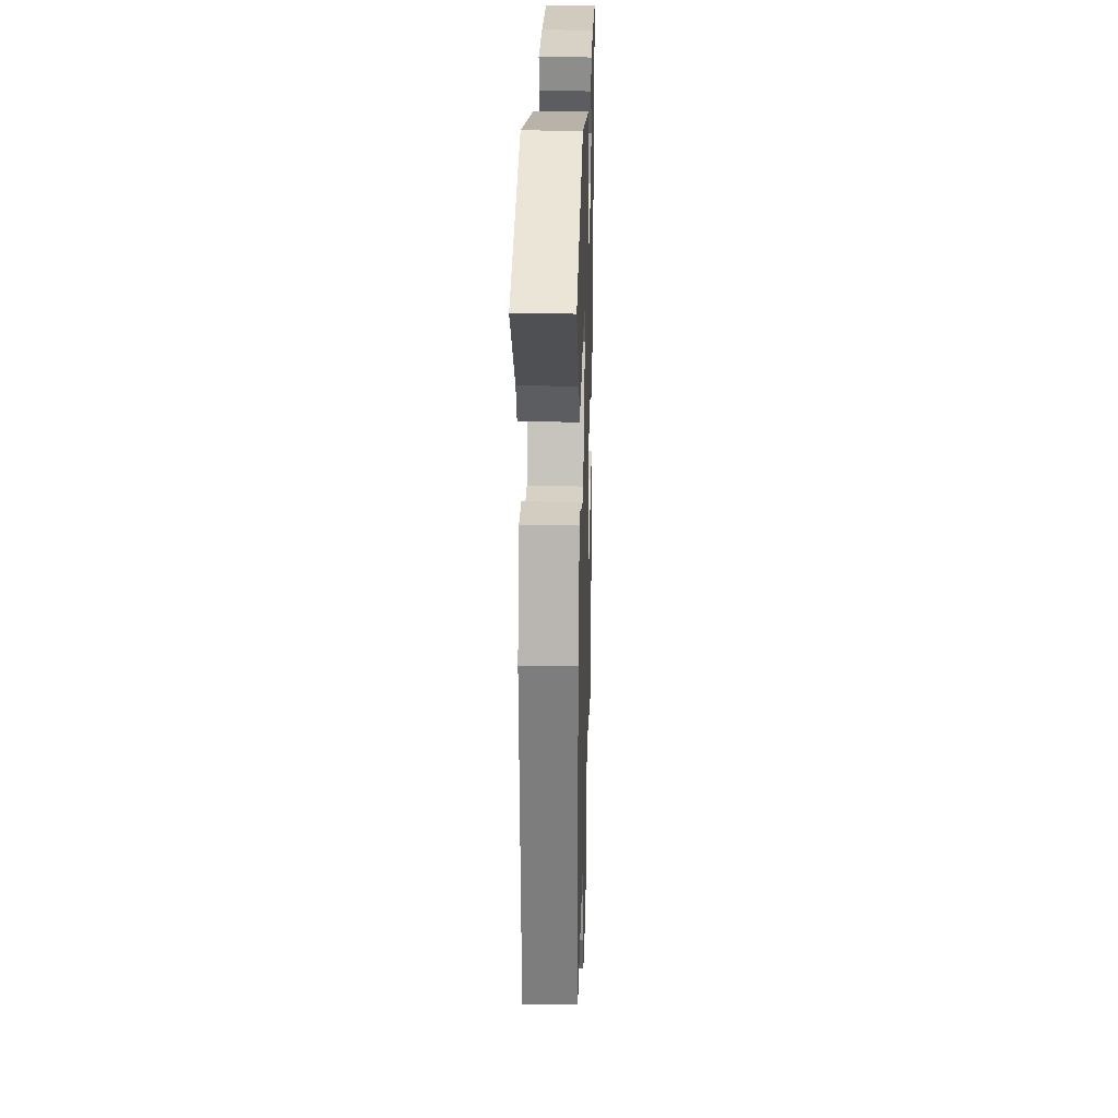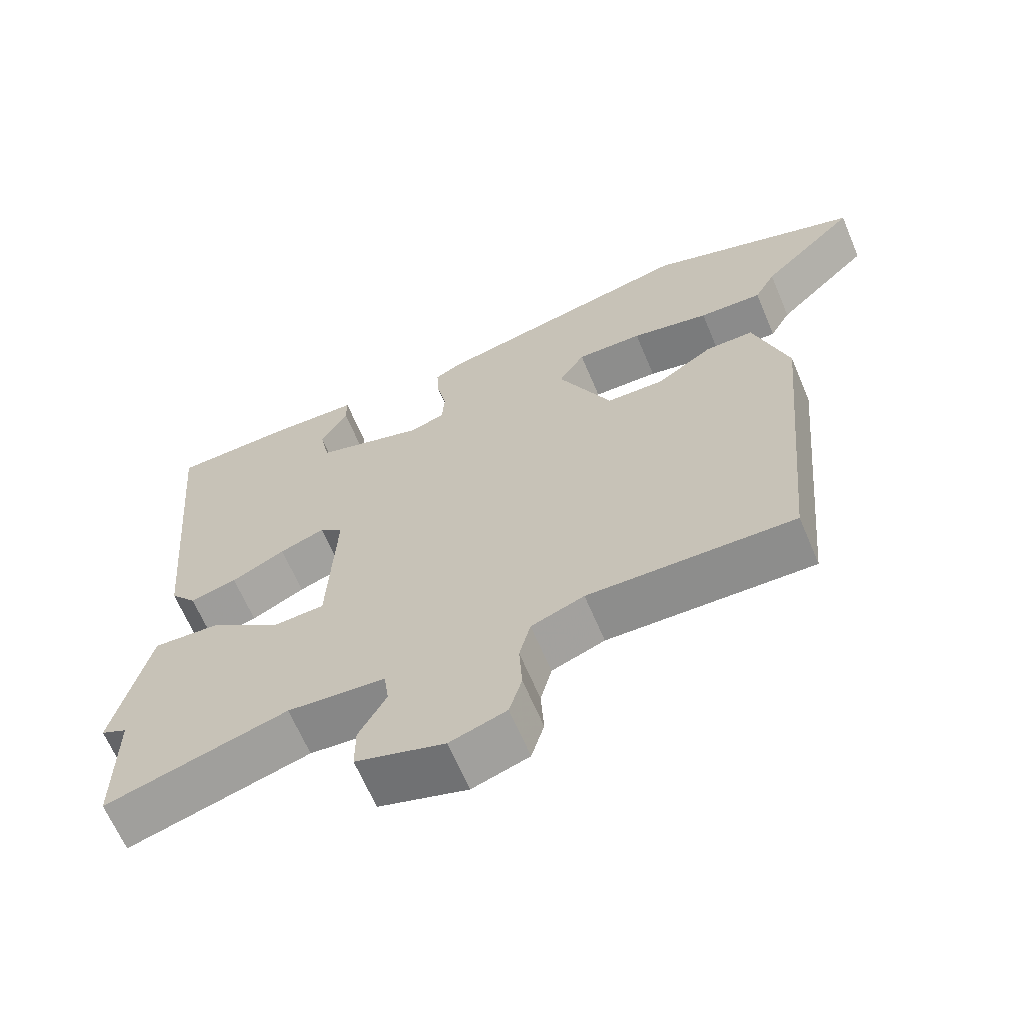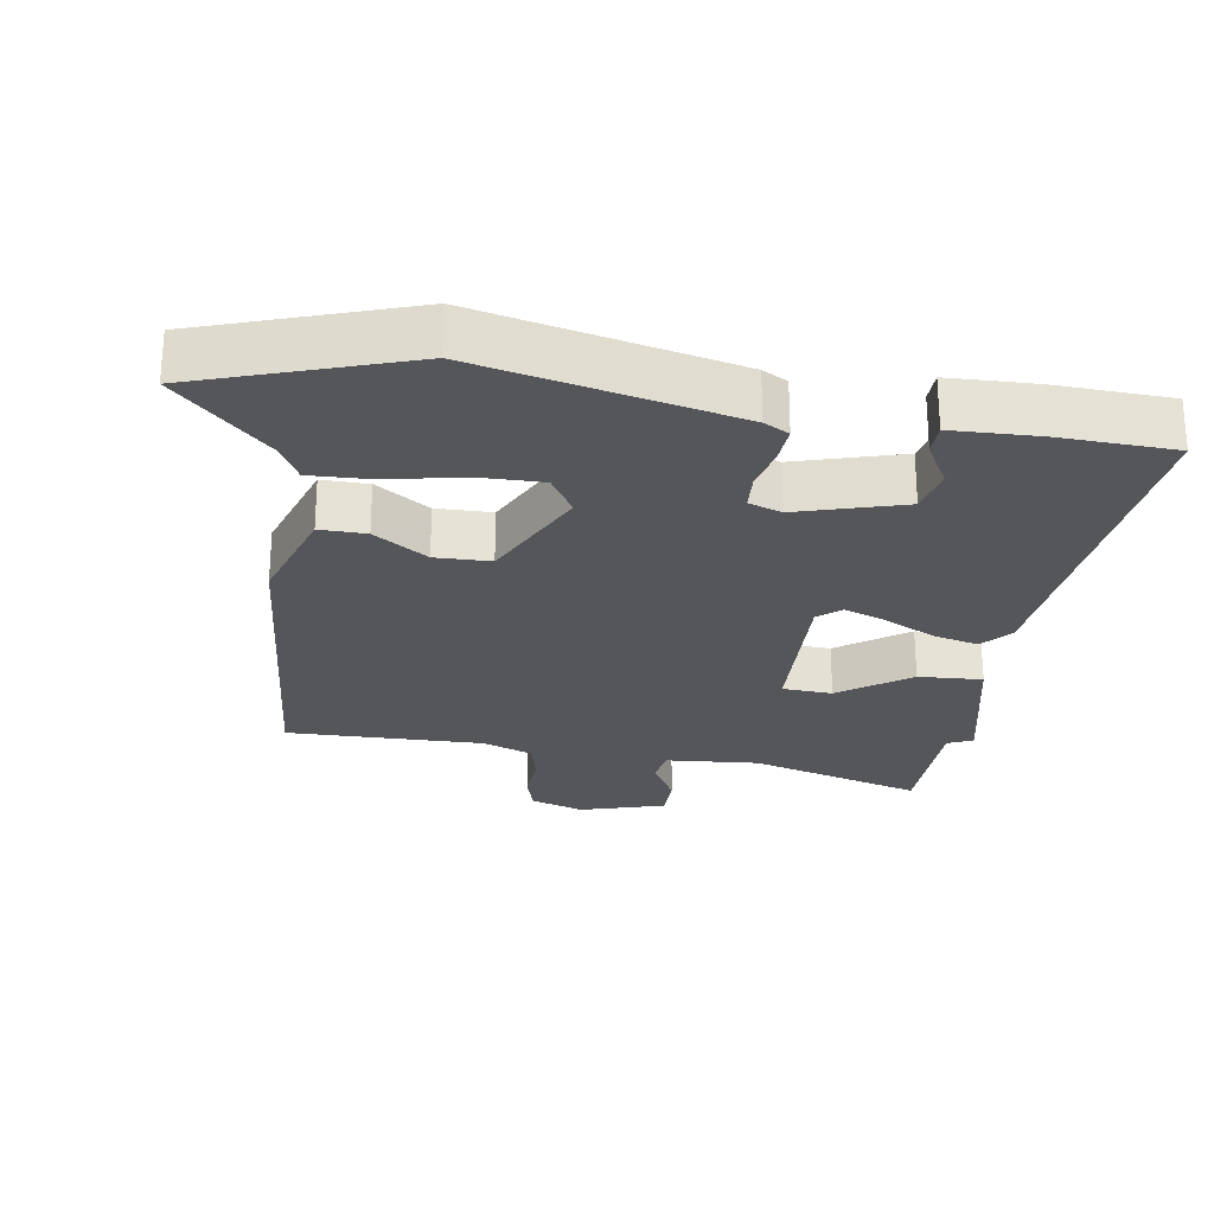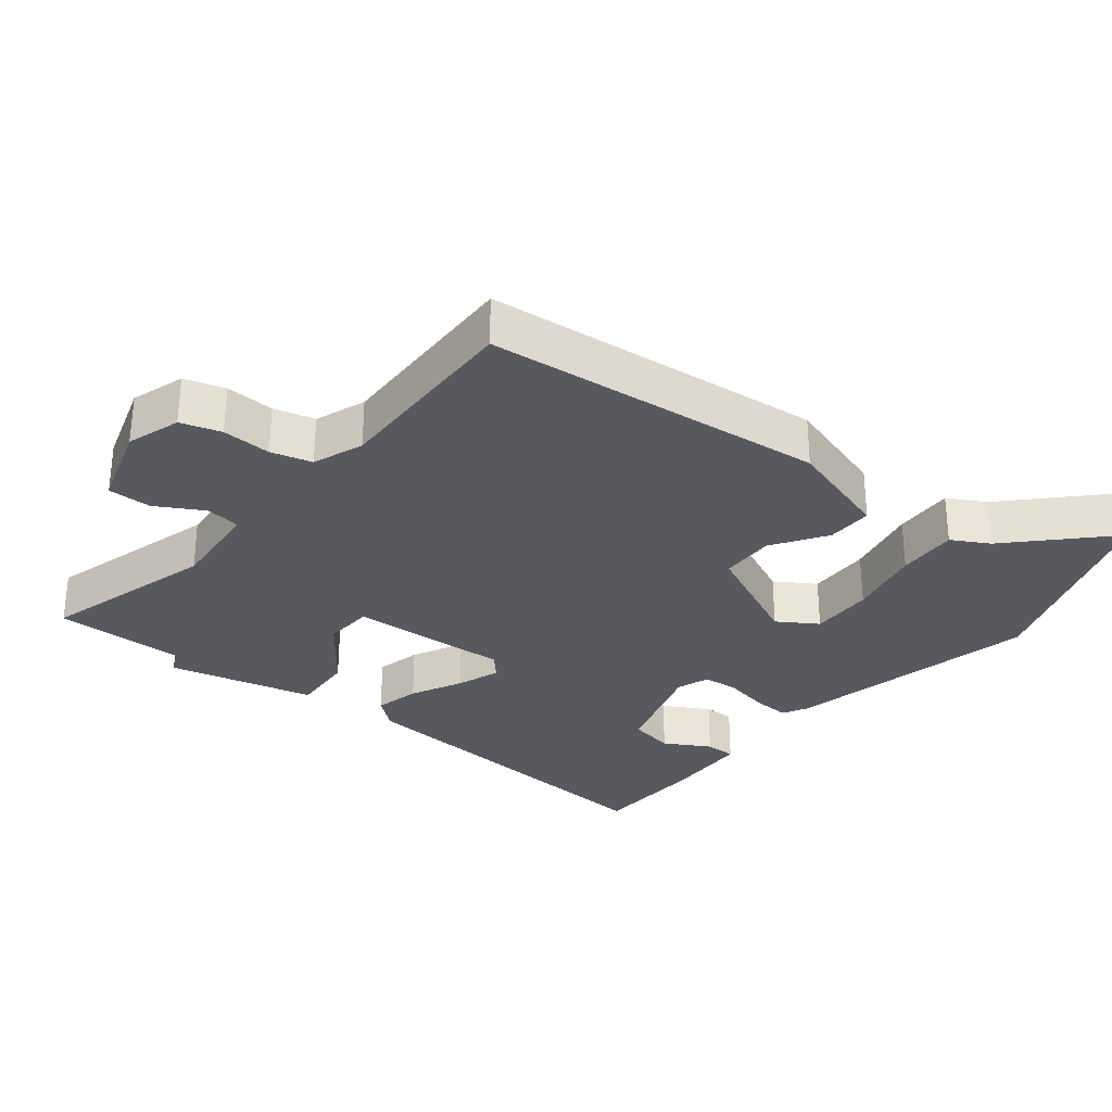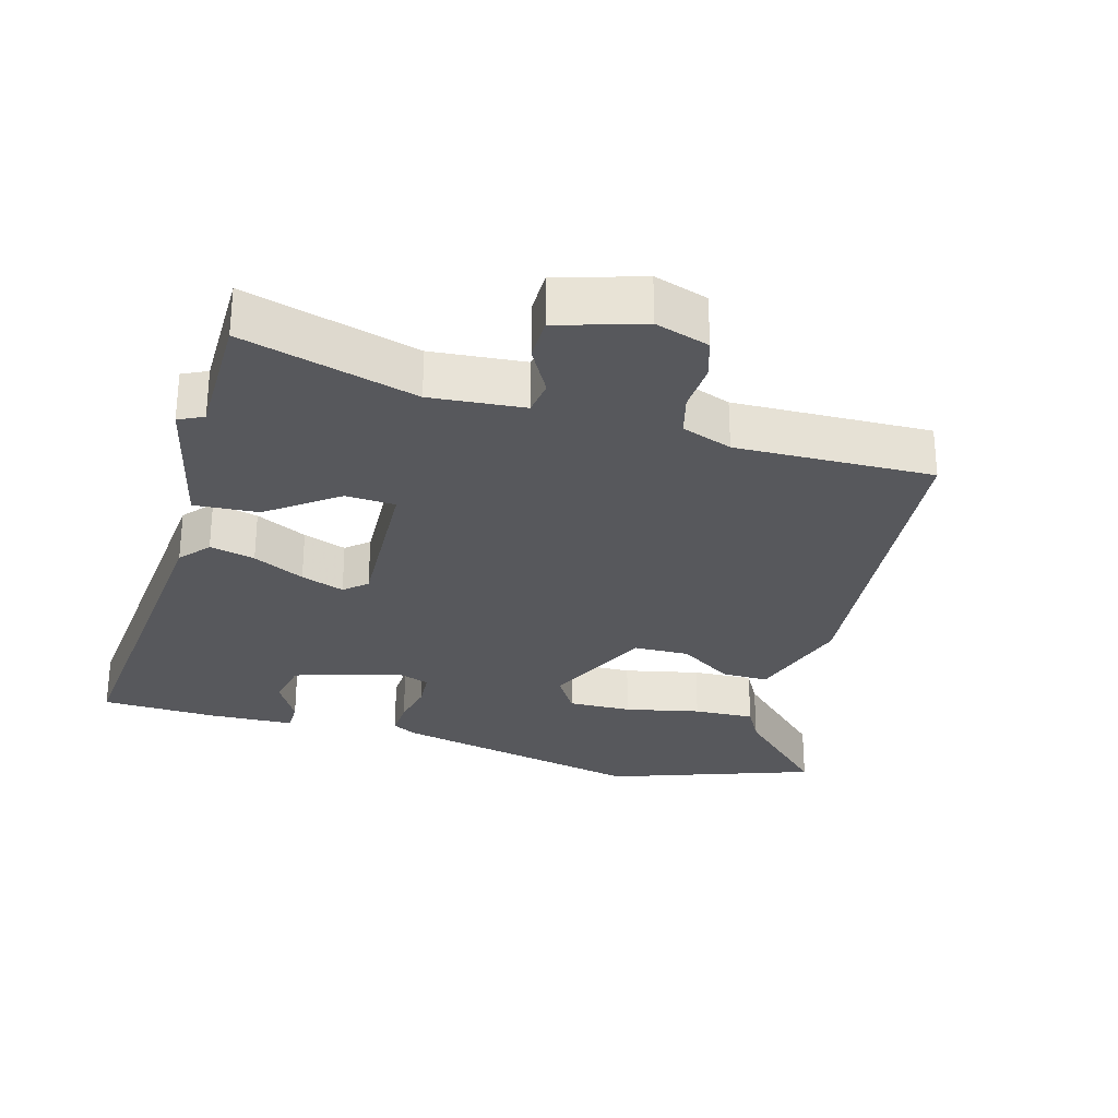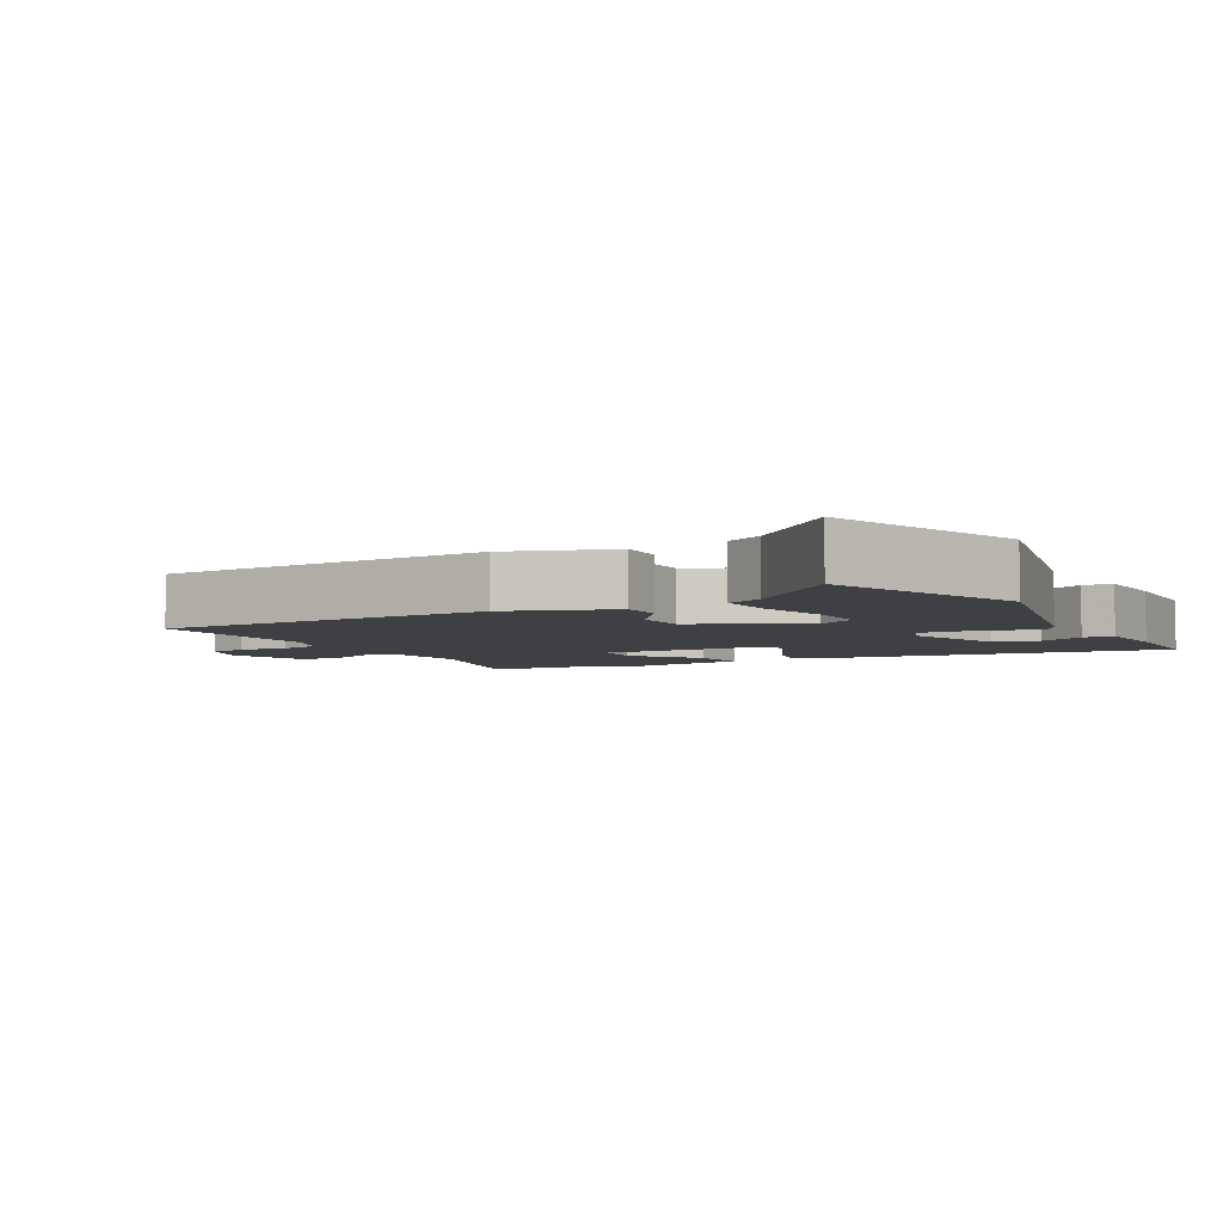
<metadata>
{"format":"obj","ext":"obj","renderer":"f3d","projection":"perspective","resolution":1024,"background":"white","views":[{"elev":25.3,"azim":-88.4,"up":"+Z"},{"elev":-65.1,"azim":-157.1,"up":"+Z"},{"elev":-25.4,"azim":-9.4,"up":"+Y"},{"elev":-30.3,"azim":-128.4,"up":"+Y"},{"elev":-28.4,"azim":164.2,"up":"+Y"},{"elev":-4.6,"azim":-62.3,"up":"+Y"}]}
</metadata>
<code>
v 0.527 0.07 0.484
v 0.481 0.07 -0.036
v 0.444 0.07 -0.08
v 0.377 0.07 -0.064
v 0.301 0.07 -0.026
v 0.237 0.07 -0.003
v 0.204 0.07 -0.032
v 0.215 0.07 -0.271
v 0.289 0.07 -0.275
v 0.391 0.07 -0.199
v 0.486 0.07 -0.193
v 0.537 0.07 -0.41
v 0.5 0.07 -0.428
v 0.5 0.07 -0.623
v 0.242 0.07 -0.55
v 0.103 0.07 -0.562
v 0.096 0.07 -0.614
v 0.135 0.07 -0.684
v 0.135 0.07 -0.749
v 0.009 0.07 -0.788
v -0.071 0.07 -0.762
v -0.089 0.07 -0.702
v -0.085 0.07 -0.629
v -0.101 0.07 -0.568
v -0.176 0.07 -0.54
v -0.468 0.07 -0.547
v -0.515 0.07 -0.041
v -0.466 0.07 0.116
v -0.397 0.07 0.115
v -0.317 0.07 0.062
v -0.235 0.07 0.064
v -0.159 0.07 0.226
v -0.196 0.07 0.285
v -0.29 0.07 0.283
v -0.401 0.07 0.259
v -0.491 0.07 0.255
v -0.521 0.07 0.31
v -0.658 0.07 0.444
v -0.354 0.07 0.551
v 0.023 0.07 0.468
v 0.06 0.07 0.448
v 0.057 0.07 0.393
v 0.043 0.07 0.326
v 0.047 0.07 0.272
v 0.096 0.07 0.255
v 0.252 0.07 0.303
v 0.266 0.07 0.371
v 0.228 0.07 0.439
v 0.228 0.07 0.485
v 0.356 0.07 0.49
v 0.527 0 0.484
v 0.481 0 -0.036
v 0.444 0 -0.08
v 0.377 0 -0.064
v 0.301 0 -0.026
v 0.237 0 -0.003
v 0.204 0 -0.032
v 0.215 0 -0.271
v 0.289 0 -0.275
v 0.391 0 -0.199
v 0.486 0 -0.193
v 0.537 0 -0.41
v 0.5 0 -0.428
v 0.5 0 -0.623
v 0.242 0 -0.55
v 0.103 0 -0.562
v 0.096 0 -0.614
v 0.135 0 -0.684
v 0.135 0 -0.749
v 0.009 0 -0.788
v -0.071 0 -0.762
v -0.089 0 -0.702
v -0.085 0 -0.629
v -0.101 0 -0.568
v -0.176 0 -0.54
v -0.468 0 -0.547
v -0.515 0 -0.041
v -0.466 0 0.116
v -0.397 0 0.115
v -0.317 0 0.062
v -0.235 0 0.064
v -0.159 0 0.226
v -0.196 0 0.285
v -0.29 0 0.283
v -0.401 0 0.259
v -0.491 0 0.255
v -0.521 0 0.31
v -0.658 0 0.444
v -0.354 0 0.551
v 0.023 0 0.468
v 0.06 0 0.448
v 0.057 0 0.393
v 0.043 0 0.326
v 0.047 0 0.272
v 0.096 0 0.255
v 0.252 0 0.303
v 0.266 0 0.371
v 0.228 0 0.439
v 0.228 0 0.485
v 0.356 0 0.49
f 49 50 1
f 48 49 1
f 47 48 1
f 3 4 5
f 2 3 5
f 1 2 5
f 47 1 5
f 46 47 5
f 45 46 5 6
f 44 45 6 7
f 41 42 43
f 40 41 43
f 39 40 43
f 38 39 43
f 37 38 43
f 37 43 44
f 34 35 36 37
f 33 34 37
f 33 37 44
f 44 7 8
f 33 44 8
f 32 33 8
f 28 29 30
f 27 28 30
f 26 27 30
f 25 26 30
f 24 25 30 31
f 31 32 8
f 24 31 8
f 23 24 8
f 21 22 23
f 20 21 23
f 19 20 23
f 18 19 23
f 17 18 23
f 13 14 15
f 13 15 16
f 12 13 16
f 11 12 16
f 10 11 16
f 9 10 16
f 8 9 16
f 23 8 16
f 16 17 23
f 51 100 99
f 51 99 98
f 51 98 97
f 55 54 53
f 55 53 52
f 55 52 51
f 55 51 97
f 55 97 96
f 56 55 96 95
f 57 56 95 94
f 93 92 91
f 93 91 90
f 93 90 89
f 93 89 88
f 93 88 87
f 94 93 87
f 87 86 85 84
f 87 84 83
f 94 87 83
f 58 57 94
f 58 94 83
f 58 83 82
f 80 79 78
f 80 78 77
f 80 77 76
f 80 76 75
f 81 80 75 74
f 58 82 81
f 58 81 74
f 58 74 73
f 73 72 71
f 73 71 70
f 73 70 69
f 73 69 68
f 73 68 67
f 65 64 63
f 66 65 63
f 66 63 62
f 66 62 61
f 66 61 60
f 66 60 59
f 66 59 58
f 66 58 73
f 73 67 66
f 1 51 52 2
f 2 52 53 3
f 3 53 54 4
f 4 54 55 5
f 5 55 56 6
f 6 56 57 7
f 7 57 58 8
f 8 58 59 9
f 9 59 60 10
f 10 60 61 11
f 11 61 62 12
f 12 62 63 13
f 13 63 64 14
f 14 64 65 15
f 15 65 66 16
f 16 66 67 17
f 17 67 68 18
f 18 68 69 19
f 19 69 70 20
f 20 70 71 21
f 21 71 72 22
f 22 72 73 23
f 23 73 74 24
f 24 74 75 25
f 25 75 76 26
f 26 76 77 27
f 27 77 78 28
f 28 78 79 29
f 29 79 80 30
f 30 80 81 31
f 31 81 82 32
f 32 82 83 33
f 33 83 84 34
f 34 84 85 35
f 35 85 86 36
f 36 86 87 37
f 37 87 88 38
f 38 88 89 39
f 39 89 90 40
f 40 90 91 41
f 41 91 92 42
f 42 92 93 43
f 43 93 94 44
f 44 94 95 45
f 45 95 96 46
f 46 96 97 47
f 47 97 98 48
f 48 98 99 49
f 49 99 100 50
f 50 100 51 1

</code>
